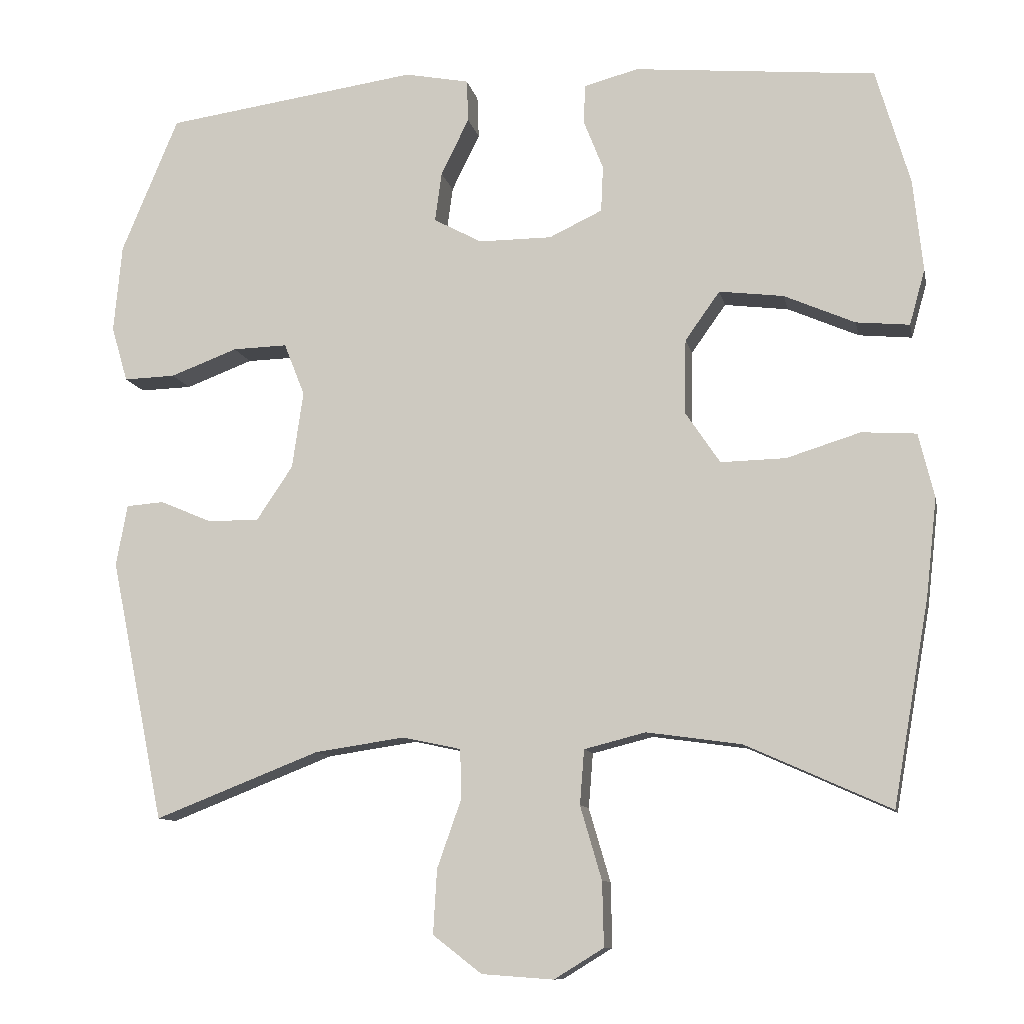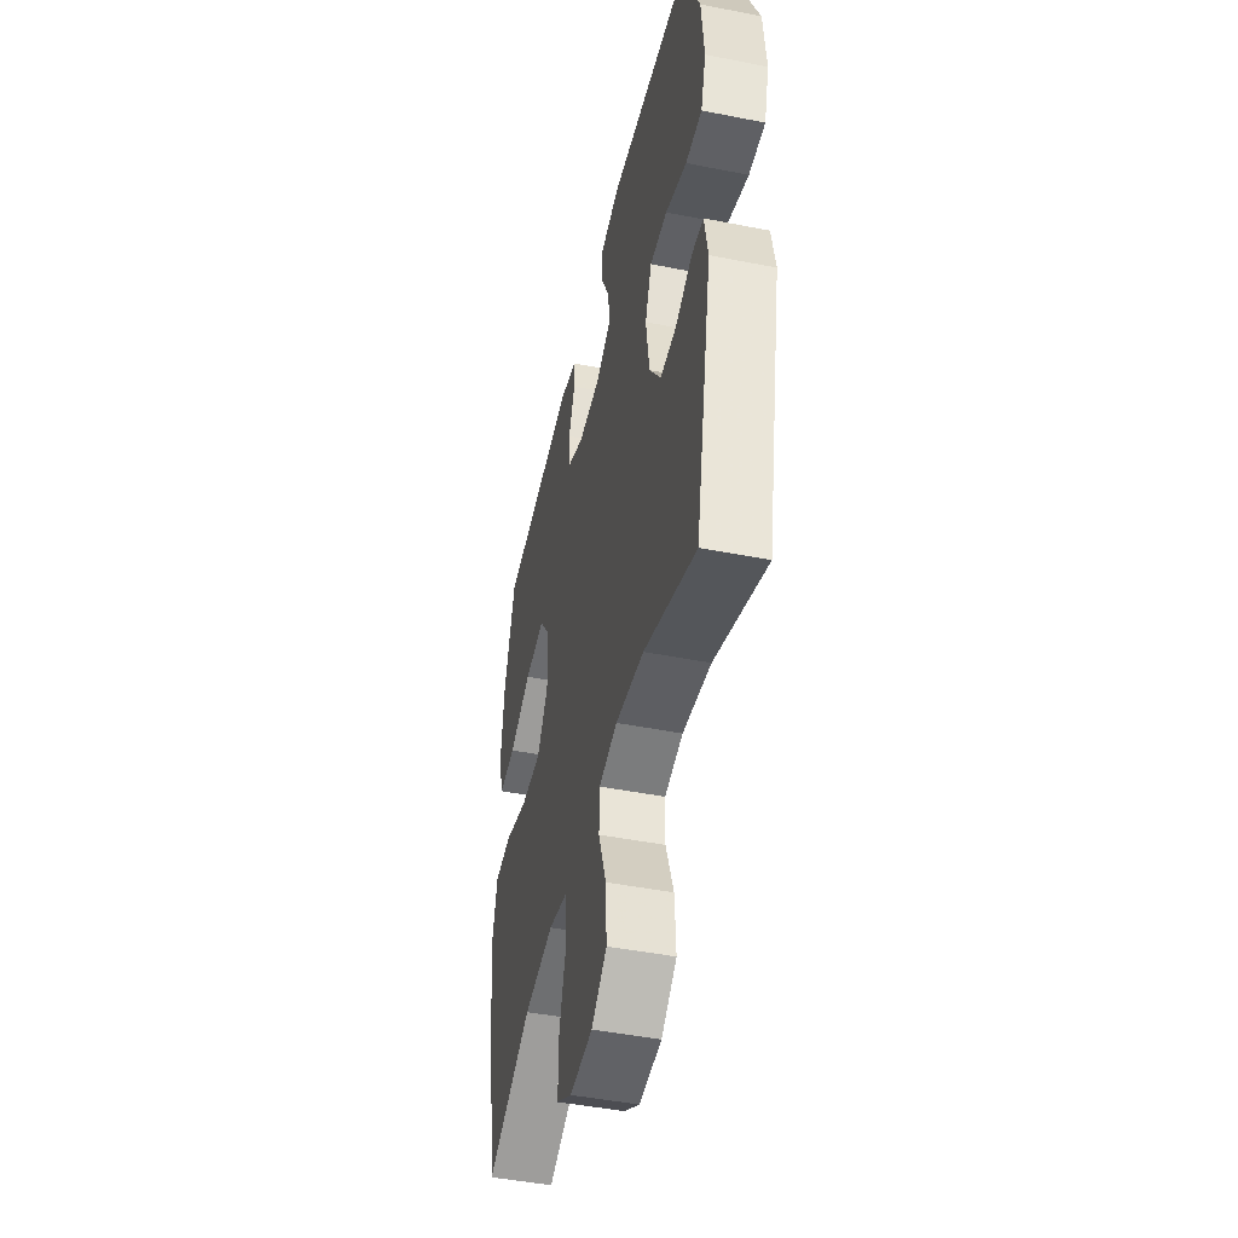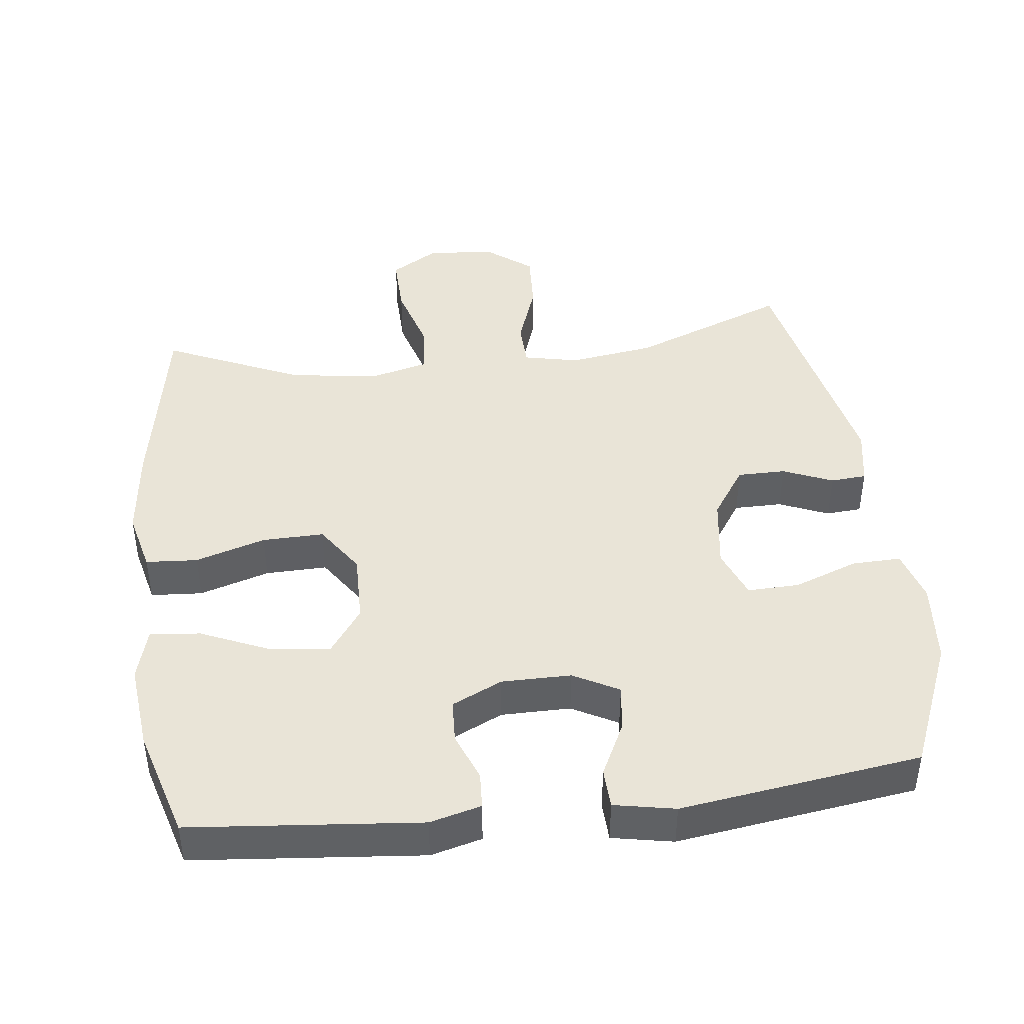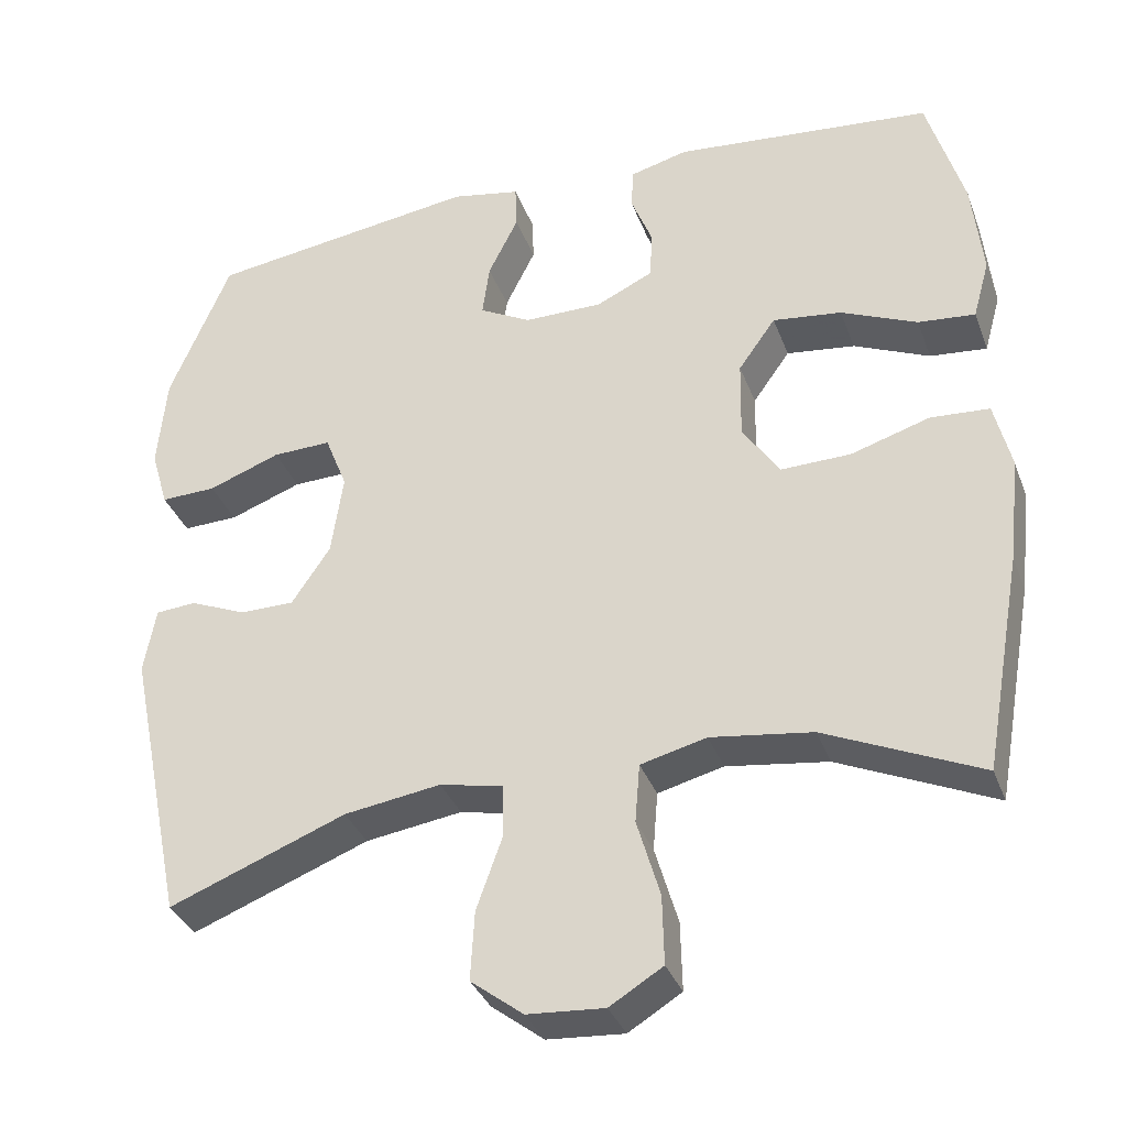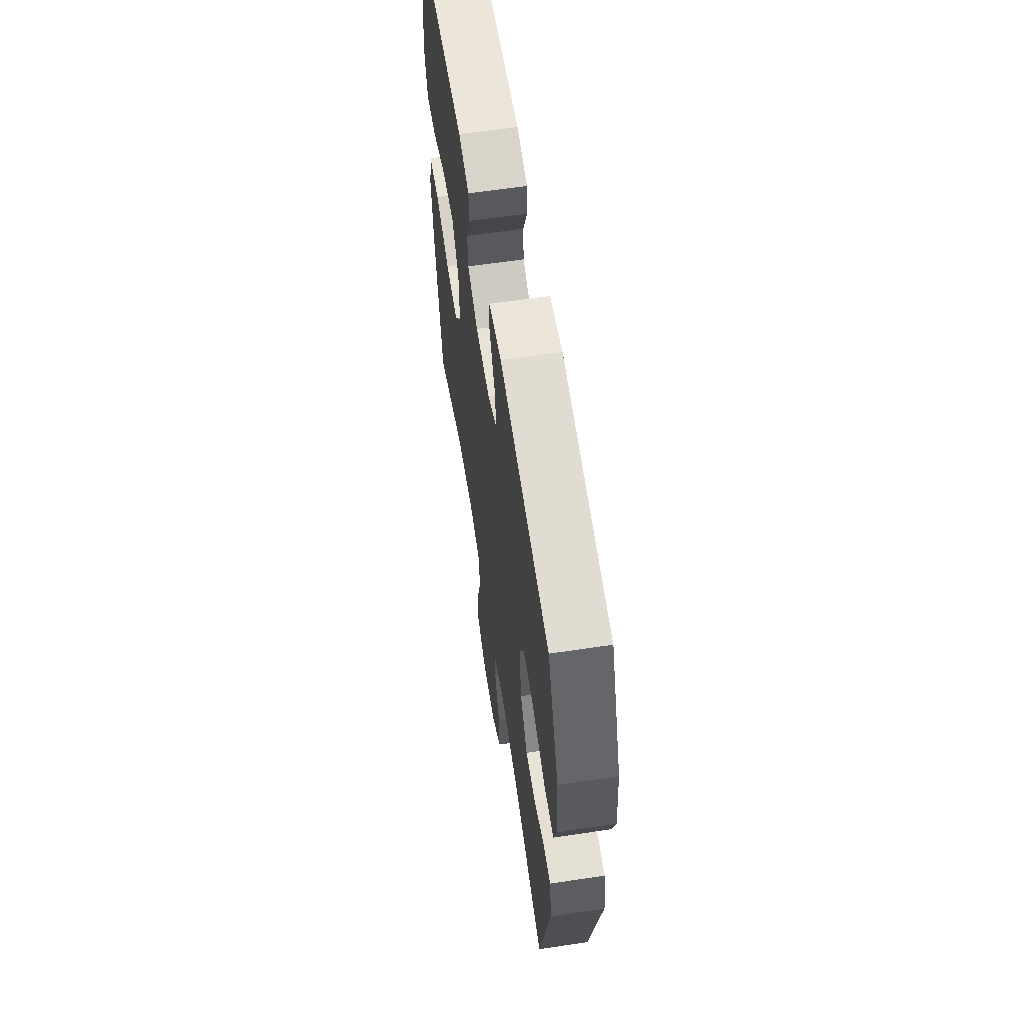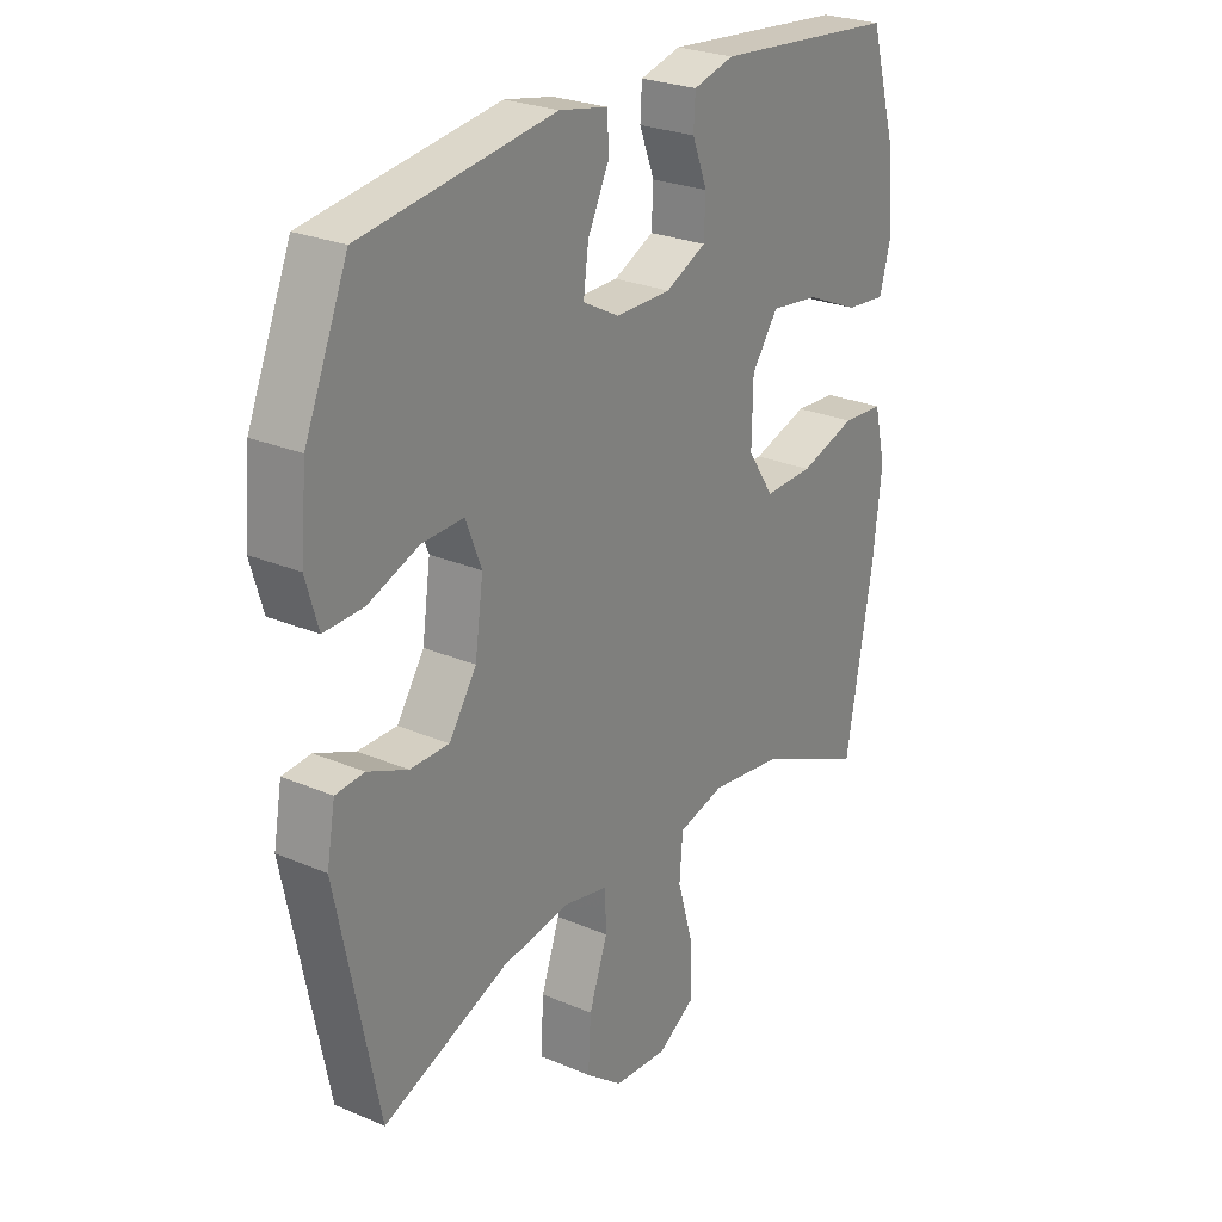
<metadata>
{"format":"obj","ext":"obj","renderer":"f3d","projection":"perspective","resolution":1024,"background":"white","views":[{"elev":-10.4,"azim":-168.5,"up":"+Z"},{"elev":-46.6,"azim":77.3,"up":"+Z"},{"elev":43.3,"azim":-6.9,"up":"+Y"},{"elev":-34.8,"azim":-161.1,"up":"+Z"},{"elev":61.6,"azim":81.3,"up":"+Z"},{"elev":25.8,"azim":124.2,"up":"+Z"}]}
</metadata>
<code>
v 0.5 0.07 -0.5
v 0.277 0.07 -0.413
v 0.155 0.07 -0.395
v 0.076 0.07 -0.412
v 0.074 0.07 -0.478
v 0.107 0.07 -0.571
v 0.112 0.07 -0.658
v 0.046 0.07 -0.709
v -0.051 0.07 -0.716
v -0.118 0.07 -0.675
v -0.116 0.07 -0.588
v -0.087 0.07 -0.489
v -0.093 0.07 -0.415
v -0.176 0.07 -0.394
v -0.304 0.07 -0.412
v -0.5 0.07 -0.5
v -0.549 0.07 -0.225
v -0.564 0.07 -0.092
v -0.543 0.07 -0.005
v -0.469 0.07 0
v -0.369 0.07 -0.031
v -0.281 0.07 -0.033
v -0.234 0.07 0.037
v -0.236 0.07 0.138
v -0.283 0.07 0.204
v -0.37 0.07 0.193
v -0.466 0.07 0.151
v -0.538 0.07 0.144
v -0.559 0.07 0.219
v -0.546 0.07 0.343
v -0.5 0.07 0.5
v -0.173 0.07 0.531
v -0.1 0.07 0.512
v -0.097 0.07 0.46
v -0.124 0.07 0.391
v -0.121 0.07 0.329
v -0.049 0.07 0.295
v 0.05 0.07 0.295
v 0.115 0.07 0.33
v 0.106 0.07 0.397
v 0.068 0.07 0.474
v 0.07 0.07 0.531
v 0.157 0.07 0.548
v 0.5 0.07 0.5
v 0.577 0.07 0.316
v 0.588 0.07 0.197
v 0.566 0.07 0.122
v 0.496 0.07 0.124
v 0.405 0.07 0.158
v 0.331 0.07 0.16
v 0.303 0.07 0.089
v 0.318 0.07 -0.015
v 0.367 0.07 -0.088
v 0.436 0.07 -0.088
v 0.507 0.07 -0.058
v 0.558 0.07 -0.062
v 0.573 0.07 -0.145
v 0.5 0 -0.5
v 0.277 0 -0.413
v 0.155 0 -0.395
v 0.076 0 -0.412
v 0.074 0 -0.478
v 0.107 0 -0.571
v 0.112 0 -0.658
v 0.046 0 -0.709
v -0.051 0 -0.716
v -0.118 0 -0.675
v -0.116 0 -0.588
v -0.087 0 -0.489
v -0.093 0 -0.415
v -0.176 0 -0.394
v -0.304 0 -0.412
v -0.5 0 -0.5
v -0.549 0 -0.225
v -0.564 0 -0.092
v -0.543 0 -0.005
v -0.469 0 0
v -0.369 0 -0.031
v -0.281 0 -0.033
v -0.234 0 0.037
v -0.236 0 0.138
v -0.283 0 0.204
v -0.37 0 0.193
v -0.466 0 0.151
v -0.538 0 0.144
v -0.559 0 0.219
v -0.546 0 0.343
v -0.5 0 0.5
v -0.173 0 0.531
v -0.1 0 0.512
v -0.097 0 0.46
v -0.124 0 0.391
v -0.121 0 0.329
v -0.049 0 0.295
v 0.05 0 0.295
v 0.115 0 0.33
v 0.106 0 0.397
v 0.068 0 0.474
v 0.07 0 0.531
v 0.157 0 0.548
v 0.5 0 0.5
v 0.577 0 0.316
v 0.588 0 0.197
v 0.566 0 0.122
v 0.496 0 0.124
v 0.405 0 0.158
v 0.331 0 0.16
v 0.303 0 0.089
v 0.318 0 -0.015
v 0.367 0 -0.088
v 0.436 0 -0.088
v 0.507 0 -0.058
v 0.558 0 -0.062
v 0.573 0 -0.145
f 54 55 56 57
f 53 54 57 1
f 52 53 1 2
f 51 52 2 3
f 46 47 48 49
f 46 49 50
f 45 46 50
f 44 45 50
f 43 44 50
f 40 41 42 43
f 39 40 43 50
f 38 39 50 51
f 32 33 34 35
f 32 35 36
f 31 32 36
f 30 31 36 37
f 26 27 28 29
f 25 26 29 30
f 18 19 20 21
f 18 21 22
f 15 16 17 18
f 14 15 18 22
f 13 14 22 23
f 9 10 11 12
f 9 12 13
f 8 9 13
f 5 6 7 8
f 4 5 8 13
f 37 38 51 3
f 25 30 37
f 24 25 37 3
f 13 23 24
f 3 4 13 24
f 114 113 112 111
f 58 114 111 110
f 59 58 110 109
f 60 59 109 108
f 106 105 104 103
f 107 106 103
f 107 103 102
f 107 102 101
f 107 101 100
f 100 99 98 97
f 107 100 97 96
f 108 107 96 95
f 92 91 90 89
f 93 92 89
f 93 89 88
f 94 93 88 87
f 86 85 84 83
f 87 86 83 82
f 78 77 76 75
f 79 78 75
f 75 74 73 72
f 79 75 72 71
f 80 79 71 70
f 69 68 67 66
f 70 69 66
f 70 66 65
f 65 64 63 62
f 70 65 62 61
f 60 108 95 94
f 94 87 82
f 60 94 82 81
f 81 80 70
f 81 70 61 60
f 1 58 59 2
f 2 59 60 3
f 3 60 61 4
f 4 61 62 5
f 5 62 63 6
f 6 63 64 7
f 7 64 65 8
f 8 65 66 9
f 9 66 67 10
f 10 67 68 11
f 11 68 69 12
f 12 69 70 13
f 13 70 71 14
f 14 71 72 15
f 15 72 73 16
f 16 73 74 17
f 17 74 75 18
f 18 75 76 19
f 19 76 77 20
f 20 77 78 21
f 21 78 79 22
f 22 79 80 23
f 23 80 81 24
f 24 81 82 25
f 25 82 83 26
f 26 83 84 27
f 27 84 85 28
f 28 85 86 29
f 29 86 87 30
f 30 87 88 31
f 31 88 89 32
f 32 89 90 33
f 33 90 91 34
f 34 91 92 35
f 35 92 93 36
f 36 93 94 37
f 37 94 95 38
f 38 95 96 39
f 39 96 97 40
f 40 97 98 41
f 41 98 99 42
f 42 99 100 43
f 43 100 101 44
f 44 101 102 45
f 45 102 103 46
f 46 103 104 47
f 47 104 105 48
f 48 105 106 49
f 49 106 107 50
f 50 107 108 51
f 51 108 109 52
f 52 109 110 53
f 53 110 111 54
f 54 111 112 55
f 55 112 113 56
f 56 113 114 57
f 57 114 58 1

</code>
